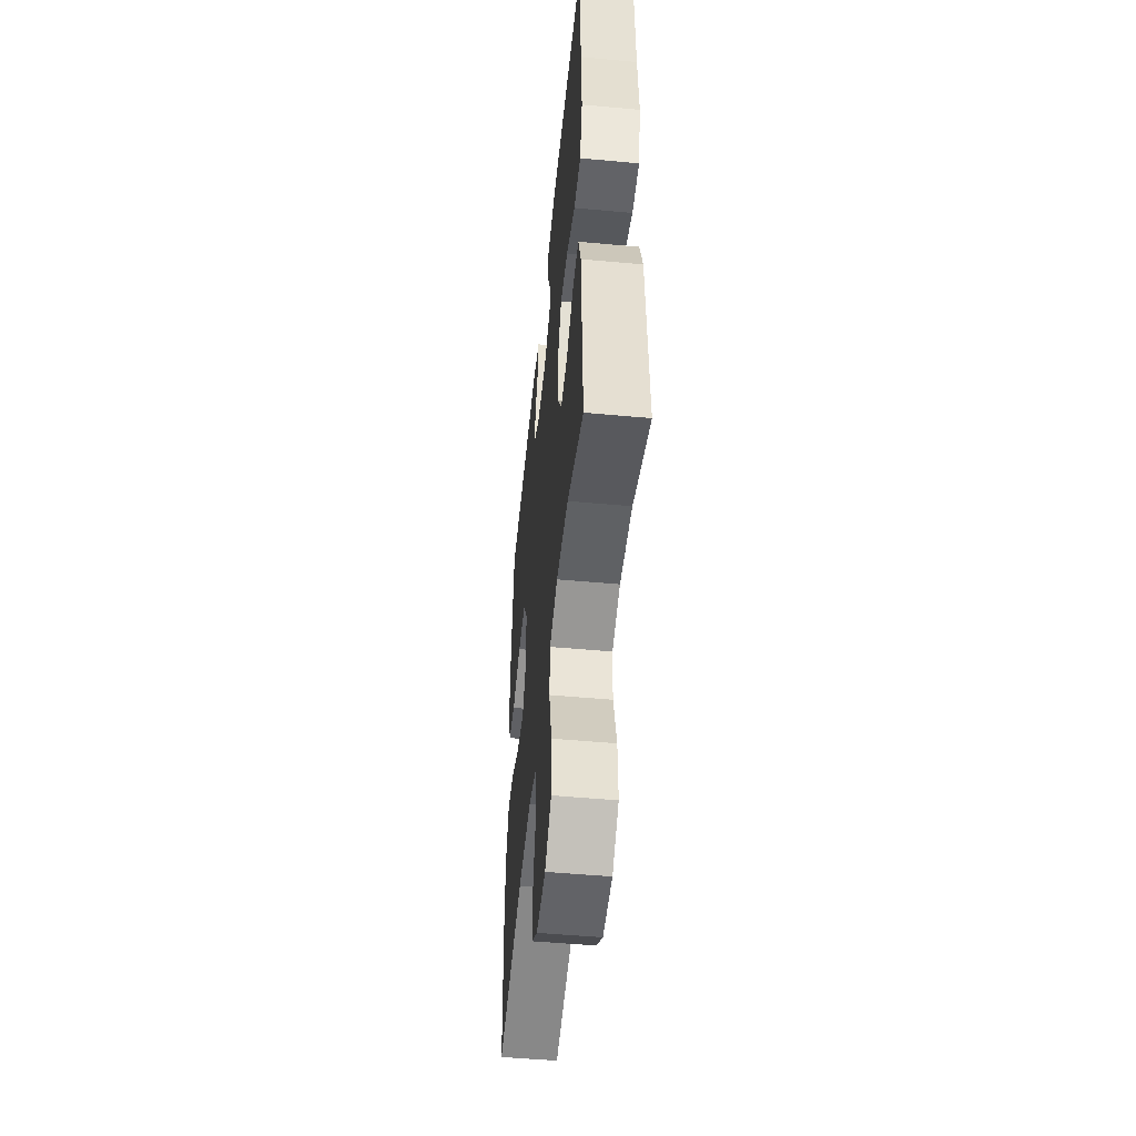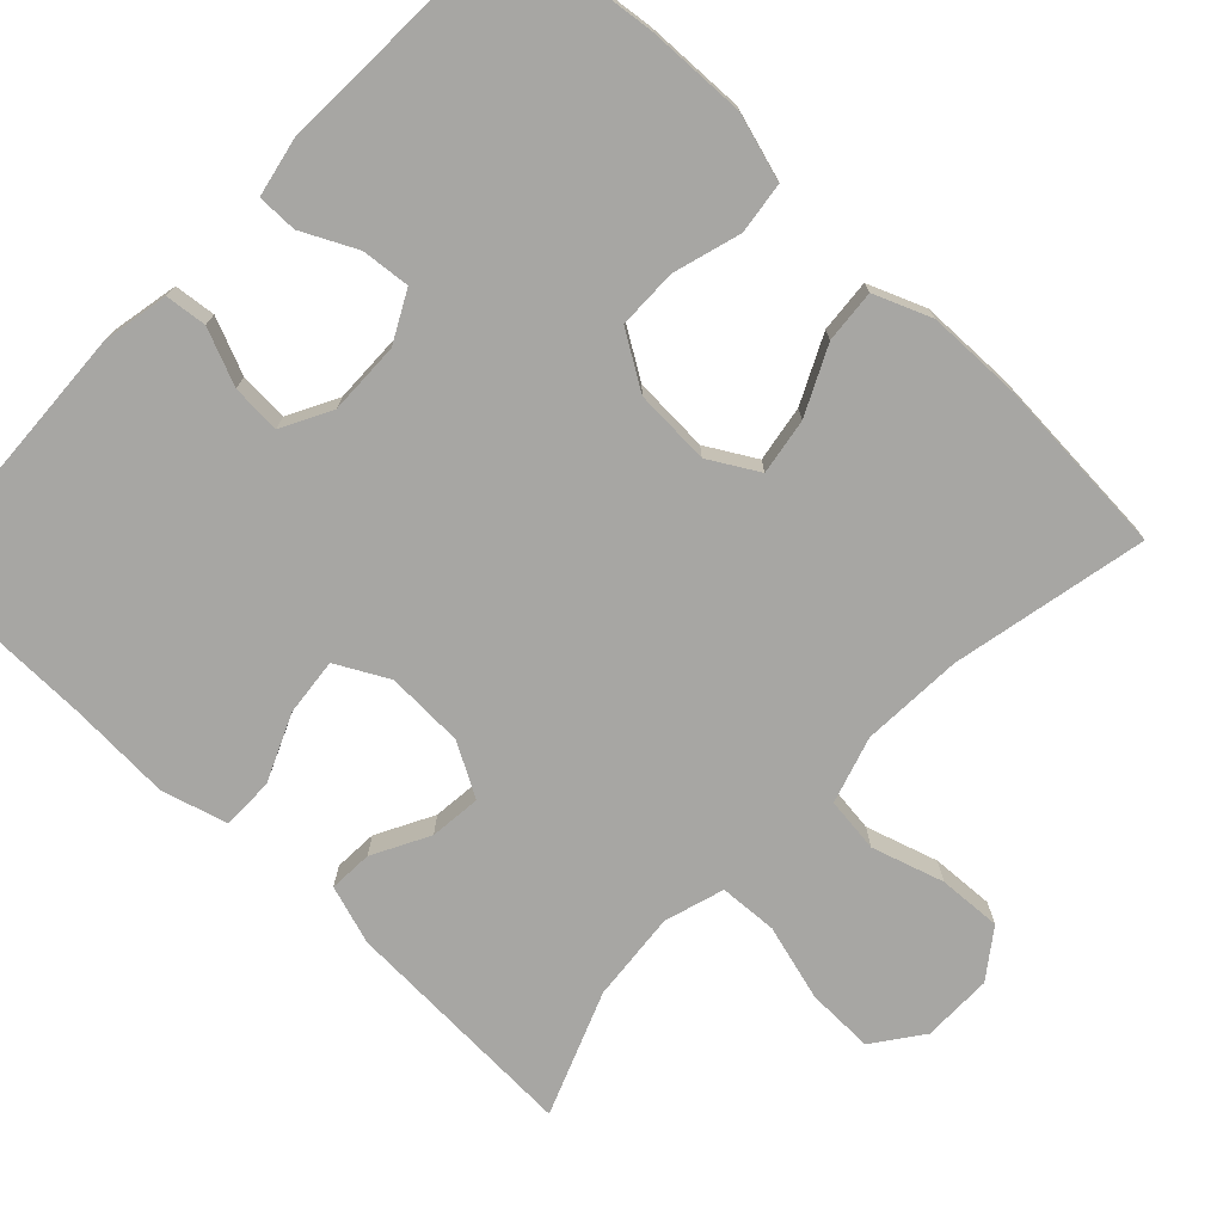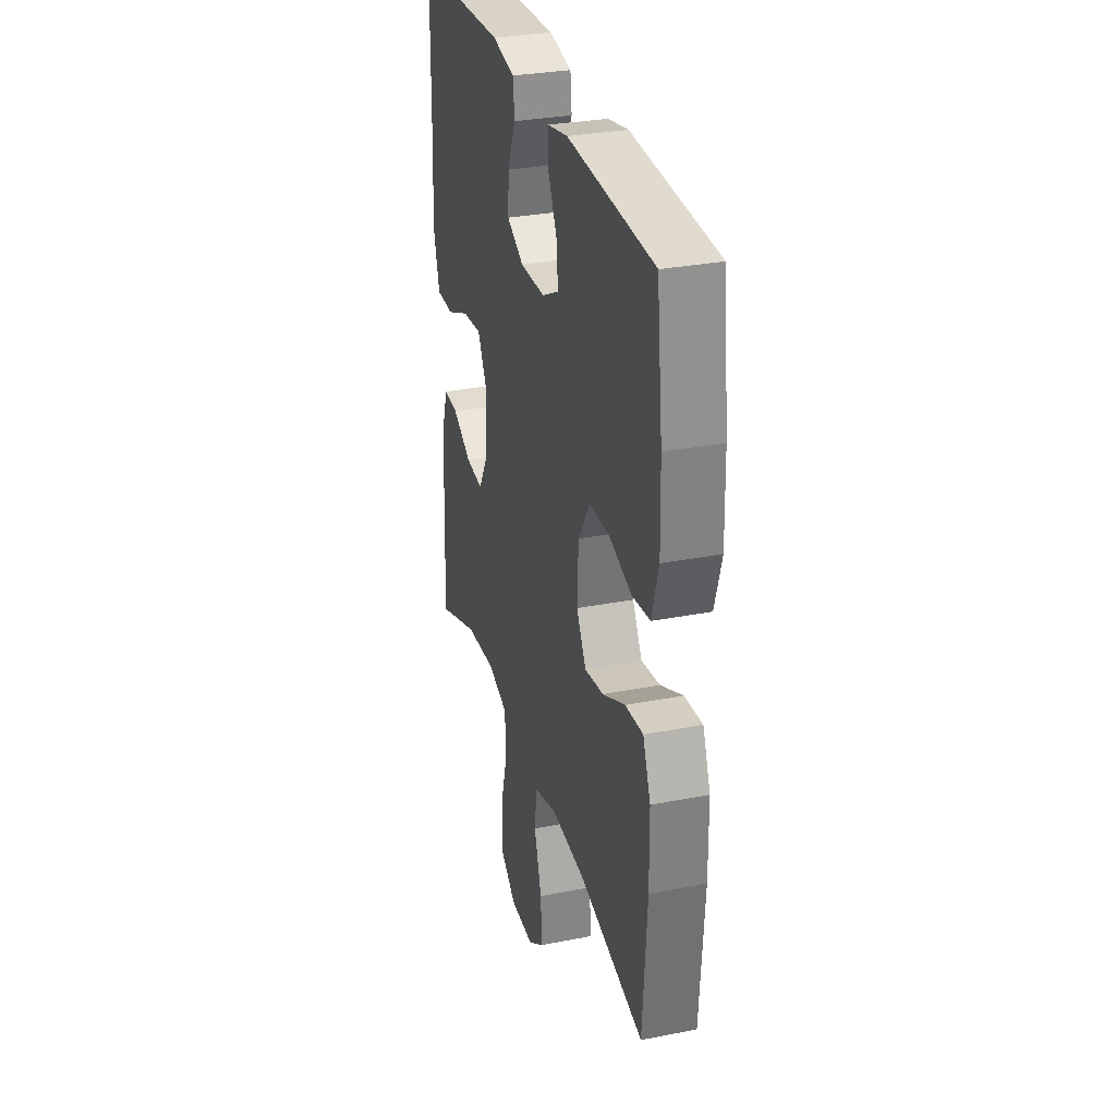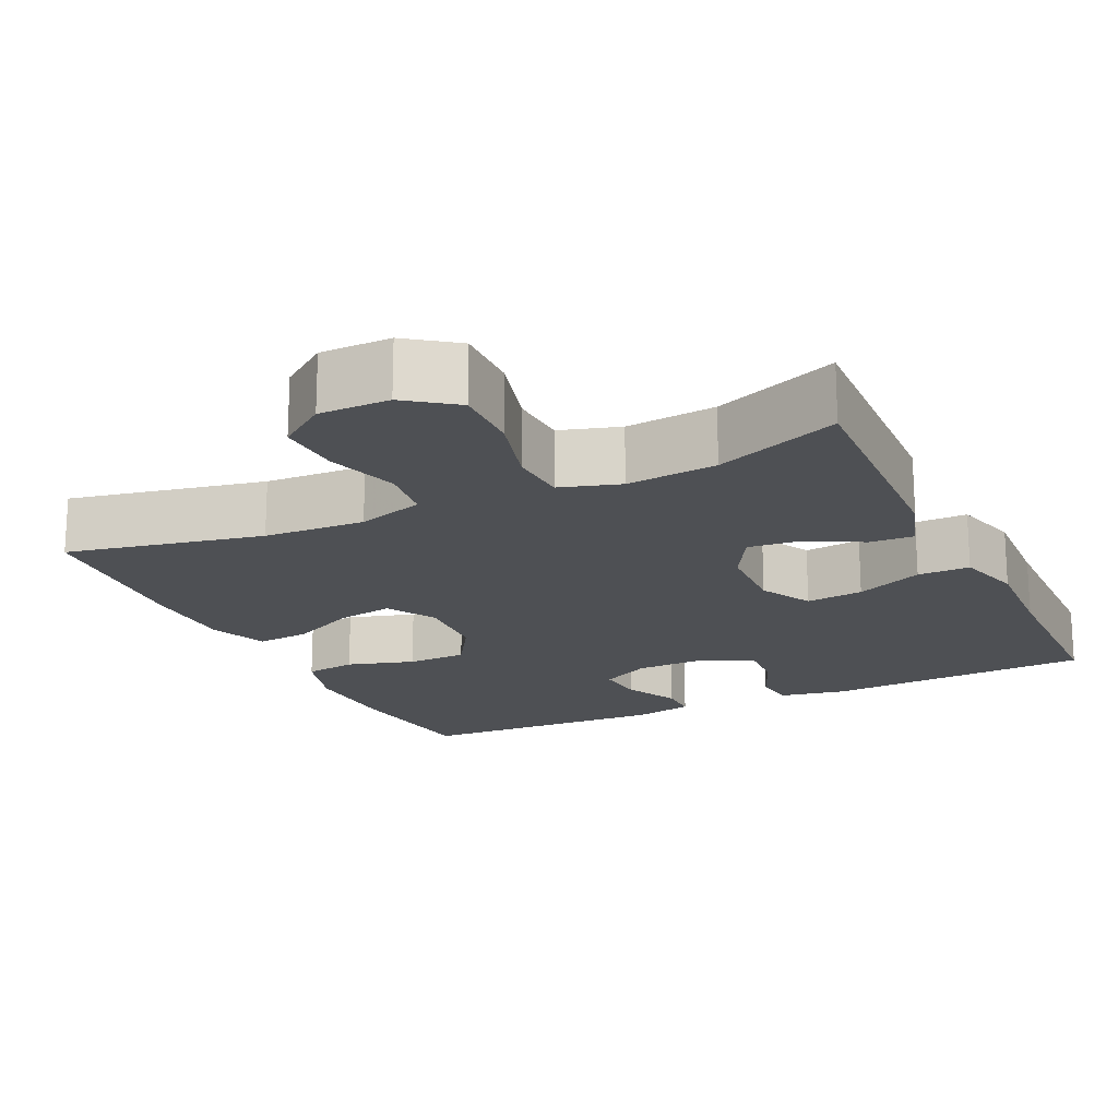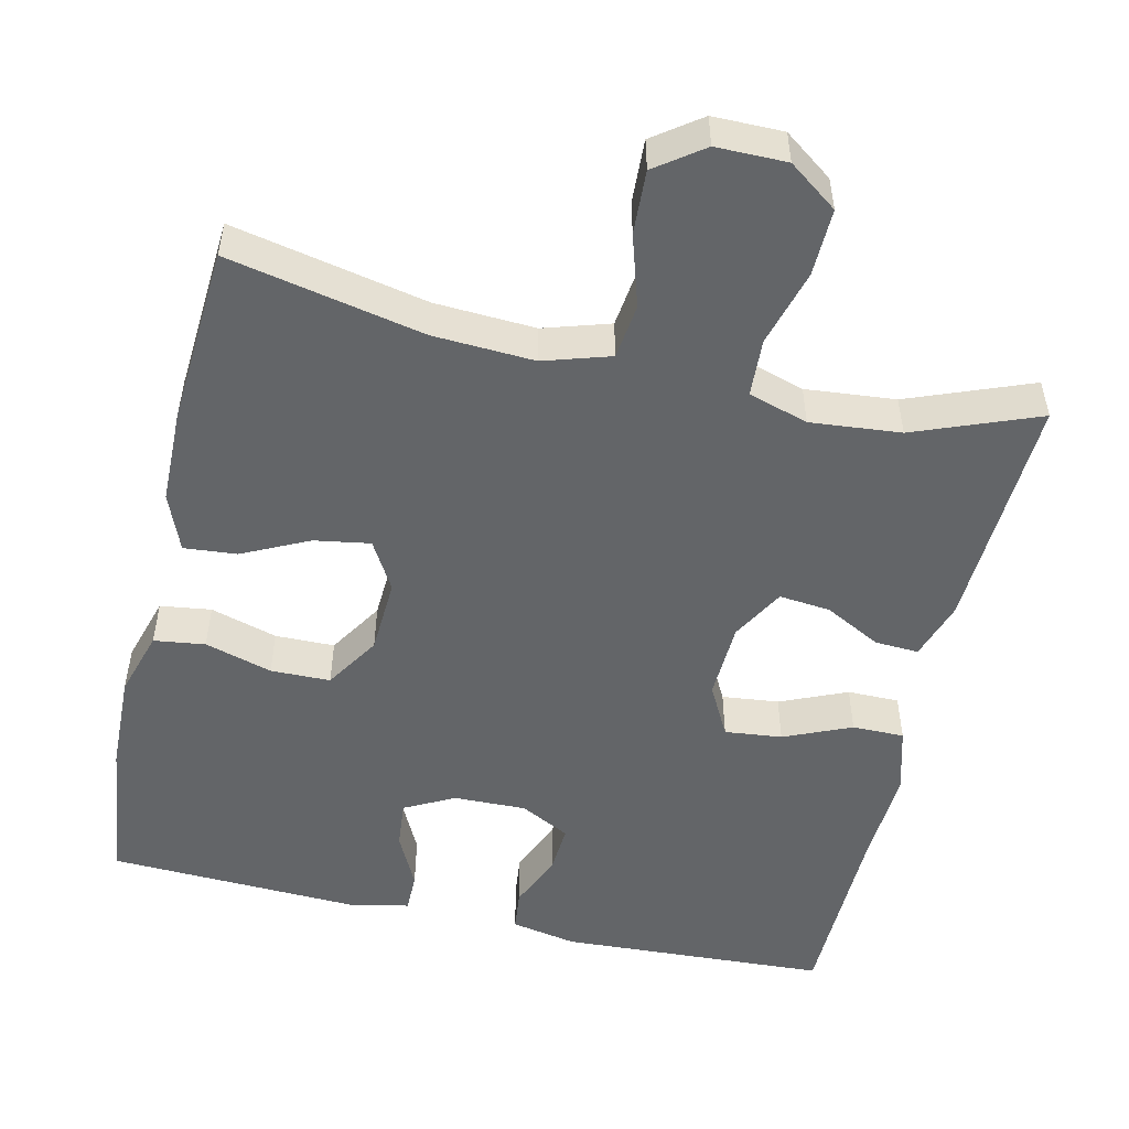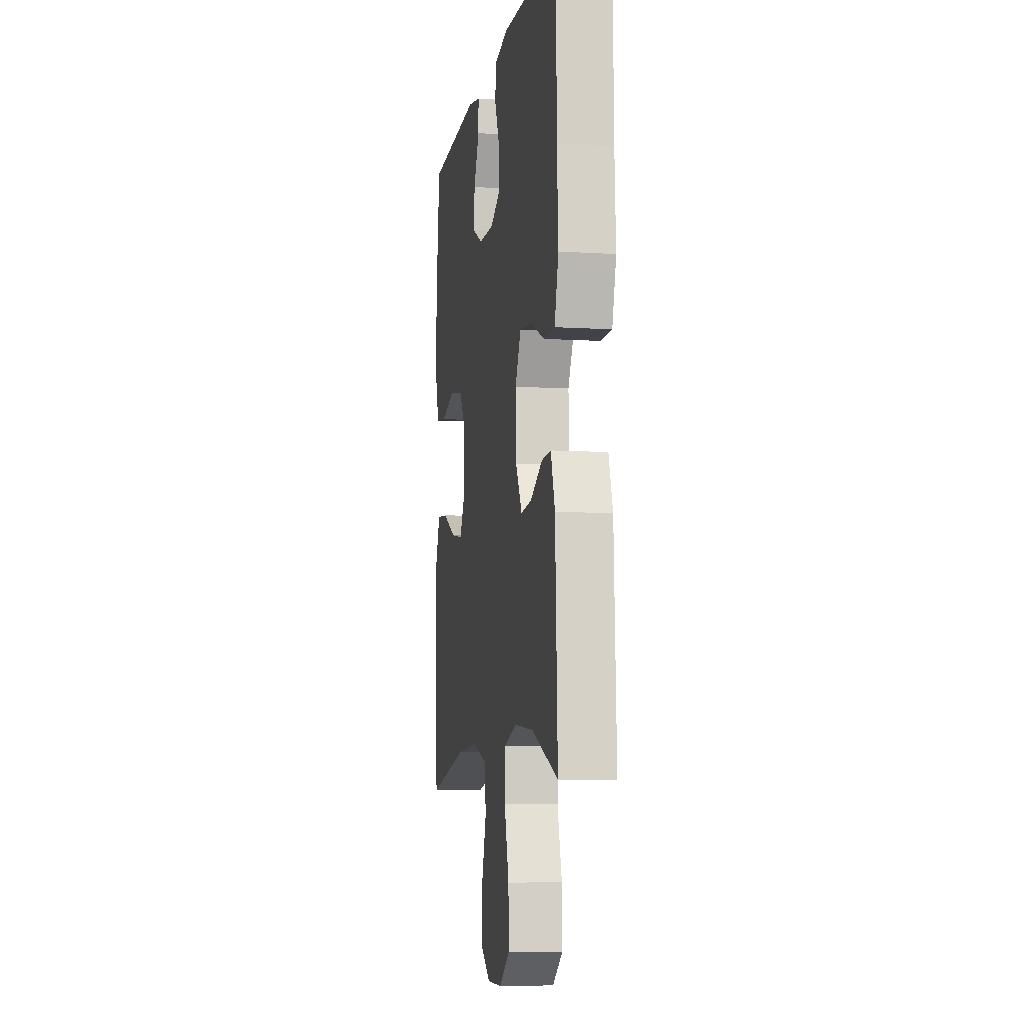
<metadata>
{"format":"obj","ext":"obj","renderer":"f3d","projection":"perspective","resolution":1024,"background":"white","views":[{"elev":-51.0,"azim":-95.7,"up":"+Z"},{"elev":-74.1,"azim":46.4,"up":"+Y"},{"elev":31.0,"azim":74.4,"up":"+Z"},{"elev":-18.5,"azim":-154.6,"up":"+Y"},{"elev":-51.4,"azim":167.1,"up":"+Y"},{"elev":-7.6,"azim":-99.9,"up":"+Z"}]}
</metadata>
<code>
v -0.5 0.07 0.5
v -0.149 0.07 0.518
v -0.063 0.07 0.501
v -0.057 0.07 0.447
v -0.088 0.07 0.374
v -0.092 0.07 0.31
v -0.027 0.07 0.276
v 0.068 0.07 0.278
v 0.133 0.07 0.312
v 0.127 0.07 0.375
v 0.092 0.07 0.446
v 0.092 0.07 0.498
v 0.17 0.07 0.514
v 0.5 0.07 0.5
v 0.523 0.07 0.308
v 0.527 0.07 0.178
v 0.501 0.07 0.091
v 0.434 0.07 0.082
v 0.346 0.07 0.108
v 0.268 0.07 0.107
v 0.223 0.07 0.035
v 0.218 0.07 -0.064
v 0.255 0.07 -0.128
v 0.328 0.07 -0.116
v 0.415 0.07 -0.074
v 0.484 0.07 -0.068
v 0.514 0.07 -0.143
v 0.516 0.07 -0.267
v 0.5 0.07 -0.5
v 0.245 0.07 -0.447
v 0.113 0.07 -0.44
v 0.026 0.07 -0.467
v 0.017 0.07 -0.539
v 0.046 0.07 -0.633
v 0.05 0.07 -0.716
v -0.012 0.07 -0.761
v -0.104 0.07 -0.761
v -0.168 0.07 -0.714
v -0.166 0.07 -0.626
v -0.138 0.07 -0.526
v -0.142 0.07 -0.45
v -0.22 0.07 -0.426
v -0.338 0.07 -0.437
v -0.5 0.07 -0.5
v -0.486 0.07 -0.187
v -0.461 0.07 -0.11
v -0.404 0.07 -0.113
v -0.33 0.07 -0.152
v -0.263 0.07 -0.159
v -0.224 0.07 -0.09
v -0.22 0.07 0.012
v -0.256 0.07 0.08
v -0.331 0.07 0.072
v -0.419 0.07 0.034
v -0.487 0.07 0.034
v -0.511 0.07 0.12
v -0.504 0.07 0.254
v -0.5 0 0.5
v -0.149 0 0.518
v -0.063 0 0.501
v -0.057 0 0.447
v -0.088 0 0.374
v -0.092 0 0.31
v -0.027 0 0.276
v 0.068 0 0.278
v 0.133 0 0.312
v 0.127 0 0.375
v 0.092 0 0.446
v 0.092 0 0.498
v 0.17 0 0.514
v 0.5 0 0.5
v 0.523 0 0.308
v 0.527 0 0.178
v 0.501 0 0.091
v 0.434 0 0.082
v 0.346 0 0.108
v 0.268 0 0.107
v 0.223 0 0.035
v 0.218 0 -0.064
v 0.255 0 -0.128
v 0.328 0 -0.116
v 0.415 0 -0.074
v 0.484 0 -0.068
v 0.514 0 -0.143
v 0.516 0 -0.267
v 0.5 0 -0.5
v 0.245 0 -0.447
v 0.113 0 -0.44
v 0.026 0 -0.467
v 0.017 0 -0.539
v 0.046 0 -0.633
v 0.05 0 -0.716
v -0.012 0 -0.761
v -0.104 0 -0.761
v -0.168 0 -0.714
v -0.166 0 -0.626
v -0.138 0 -0.526
v -0.142 0 -0.45
v -0.22 0 -0.426
v -0.338 0 -0.437
v -0.5 0 -0.5
v -0.486 0 -0.187
v -0.461 0 -0.11
v -0.404 0 -0.113
v -0.33 0 -0.152
v -0.263 0 -0.159
v -0.224 0 -0.09
v -0.22 0 0.012
v -0.256 0 0.08
v -0.331 0 0.072
v -0.419 0 0.034
v -0.487 0 0.034
v -0.511 0 0.12
v -0.504 0 0.254
f 55 56 57
f 54 55 57
f 53 54 57
f 3 4 5
f 2 3 5
f 1 2 5
f 57 1 5
f 53 57 5
f 52 53 5
f 51 52 5 6
f 50 51 6 7
f 46 47 48
f 45 46 48
f 44 45 48
f 43 44 48
f 42 43 48 49
f 41 42 49 50
f 38 39 40
f 37 38 40
f 36 37 40
f 35 36 40
f 34 35 40
f 33 34 40
f 32 33 40 41
f 50 7 8
f 41 50 8
f 32 41 8
f 31 32 8
f 28 29 30
f 27 28 30
f 26 27 30
f 25 26 30
f 24 25 30
f 23 24 30 31
f 17 18 19
f 16 17 19
f 15 16 19
f 14 15 19
f 13 14 19
f 12 13 19
f 11 12 19
f 10 11 19
f 9 10 19 20
f 8 9 20 21
f 22 23 31
f 8 21 22 31
f 114 113 112
f 114 112 111
f 114 111 110
f 62 61 60
f 62 60 59
f 62 59 58
f 62 58 114
f 62 114 110
f 62 110 109
f 63 62 109 108
f 64 63 108 107
f 105 104 103
f 105 103 102
f 105 102 101
f 105 101 100
f 106 105 100 99
f 107 106 99 98
f 97 96 95
f 97 95 94
f 97 94 93
f 97 93 92
f 97 92 91
f 97 91 90
f 98 97 90 89
f 65 64 107
f 65 107 98
f 65 98 89
f 65 89 88
f 87 86 85
f 87 85 84
f 87 84 83
f 87 83 82
f 87 82 81
f 88 87 81 80
f 76 75 74
f 76 74 73
f 76 73 72
f 76 72 71
f 76 71 70
f 76 70 69
f 76 69 68
f 76 68 67
f 77 76 67 66
f 78 77 66 65
f 88 80 79
f 88 79 78 65
f 1 58 59 2
f 2 59 60 3
f 3 60 61 4
f 4 61 62 5
f 5 62 63 6
f 6 63 64 7
f 7 64 65 8
f 8 65 66 9
f 9 66 67 10
f 10 67 68 11
f 11 68 69 12
f 12 69 70 13
f 13 70 71 14
f 14 71 72 15
f 15 72 73 16
f 16 73 74 17
f 17 74 75 18
f 18 75 76 19
f 19 76 77 20
f 20 77 78 21
f 21 78 79 22
f 22 79 80 23
f 23 80 81 24
f 24 81 82 25
f 25 82 83 26
f 26 83 84 27
f 27 84 85 28
f 28 85 86 29
f 29 86 87 30
f 30 87 88 31
f 31 88 89 32
f 32 89 90 33
f 33 90 91 34
f 34 91 92 35
f 35 92 93 36
f 36 93 94 37
f 37 94 95 38
f 38 95 96 39
f 39 96 97 40
f 40 97 98 41
f 41 98 99 42
f 42 99 100 43
f 43 100 101 44
f 44 101 102 45
f 45 102 103 46
f 46 103 104 47
f 47 104 105 48
f 48 105 106 49
f 49 106 107 50
f 50 107 108 51
f 51 108 109 52
f 52 109 110 53
f 53 110 111 54
f 54 111 112 55
f 55 112 113 56
f 56 113 114 57
f 57 114 58 1

</code>
